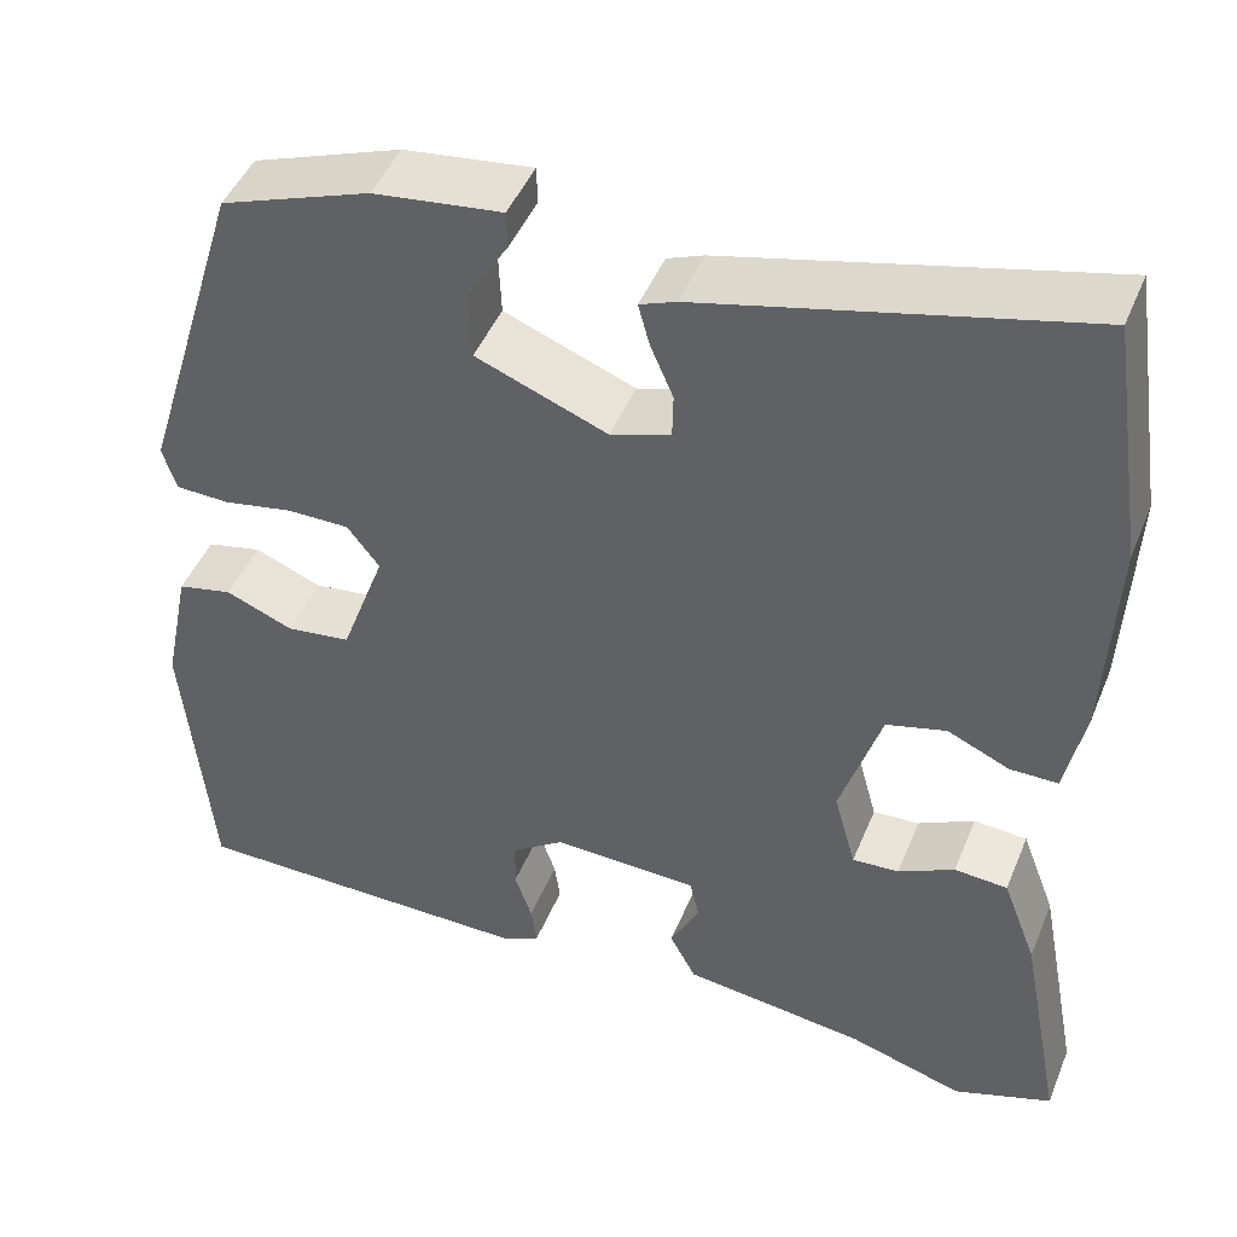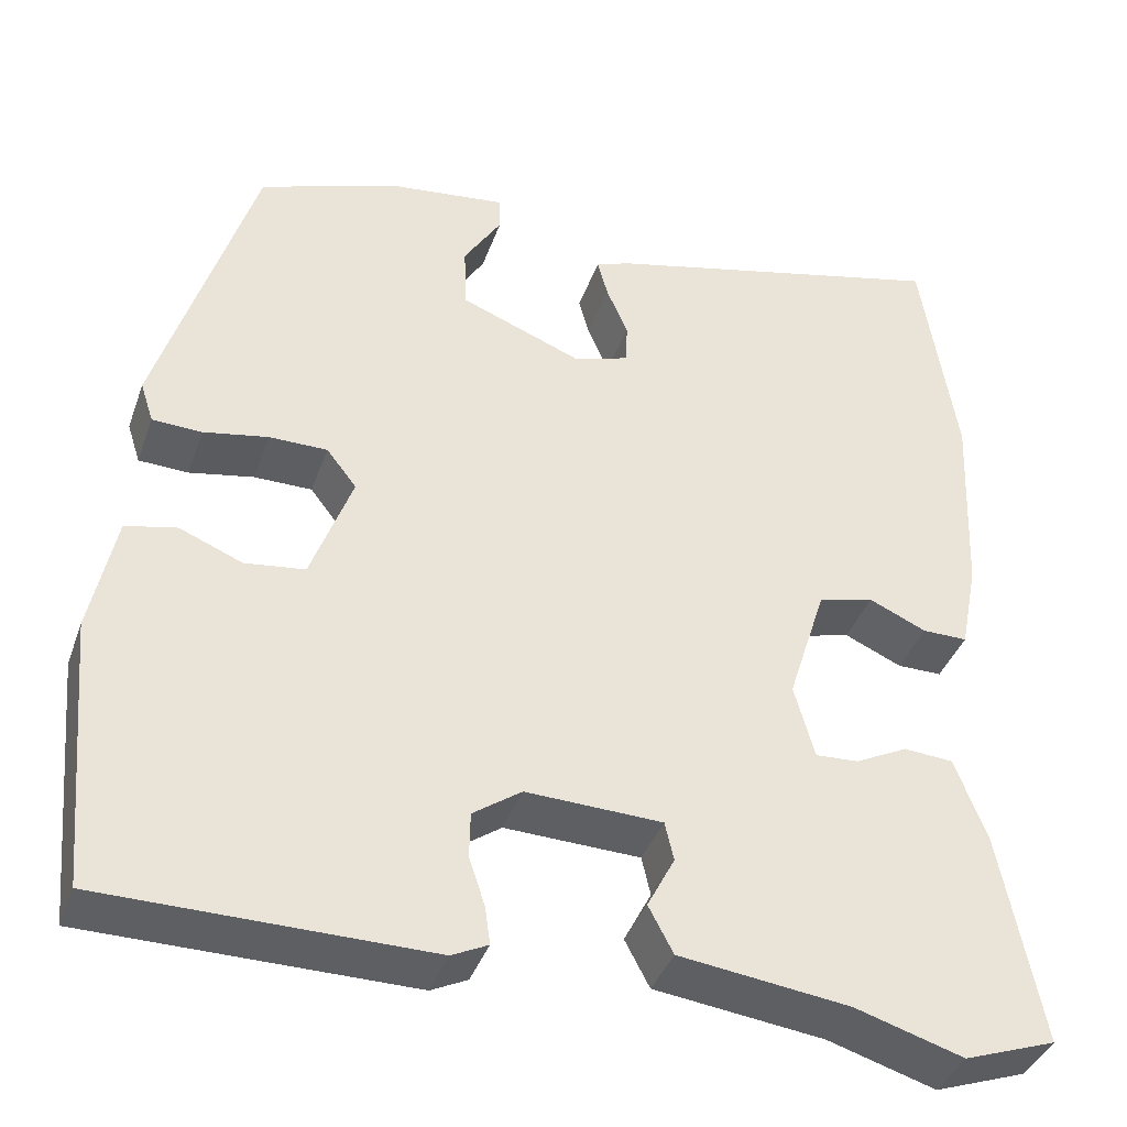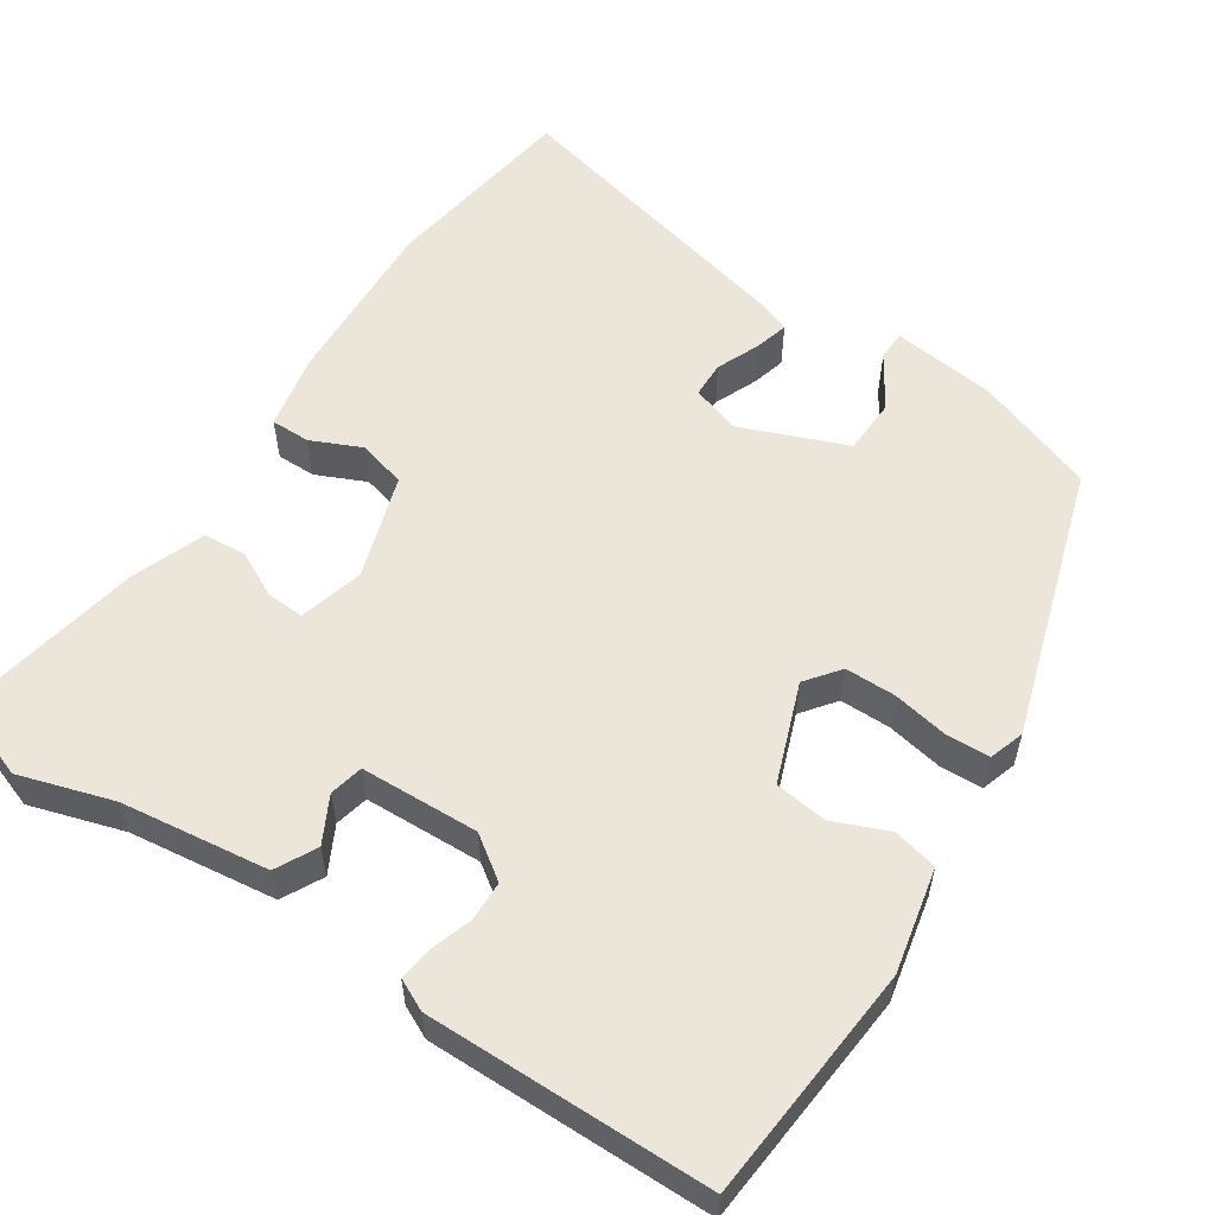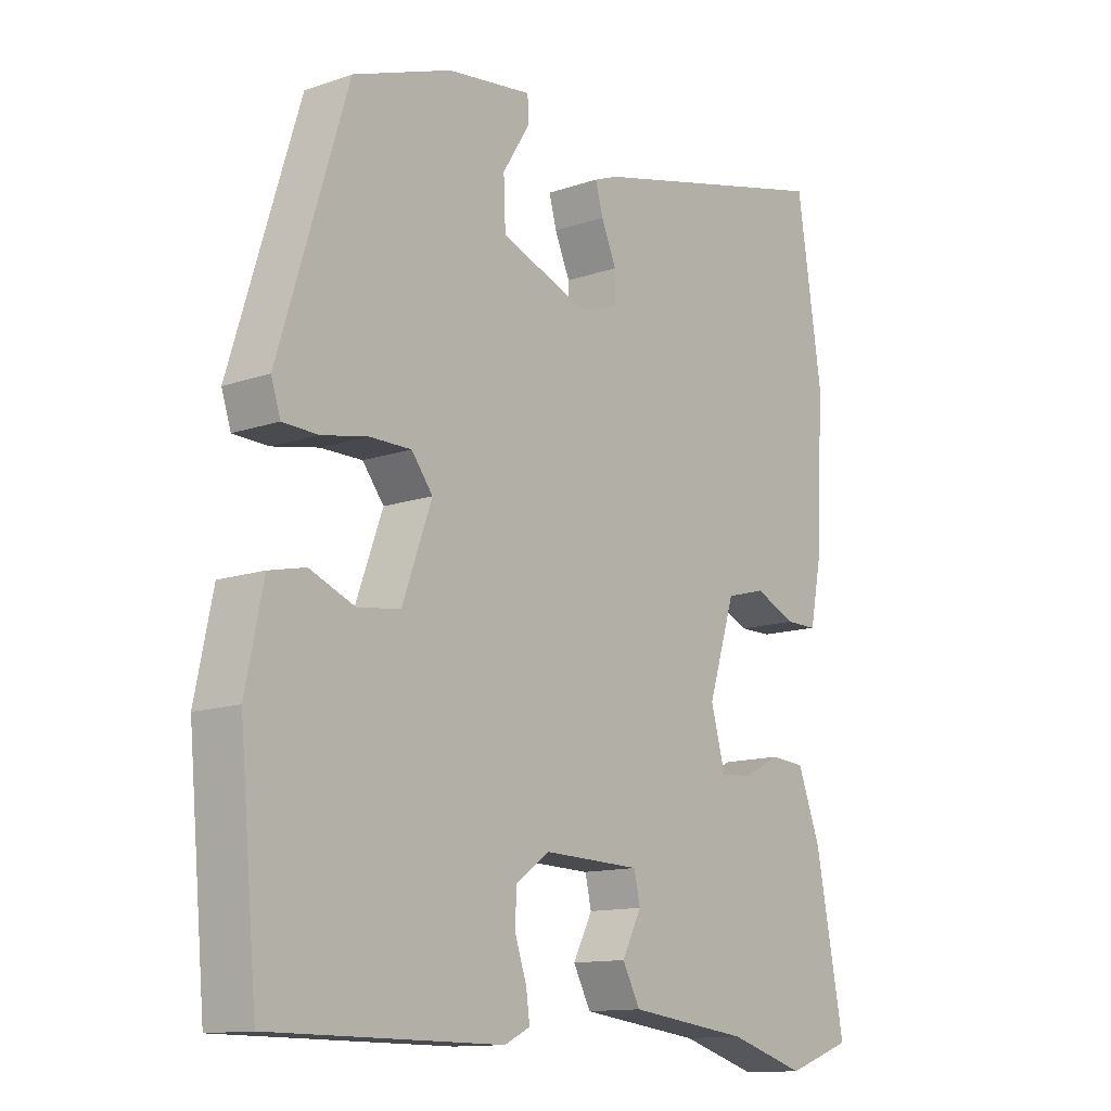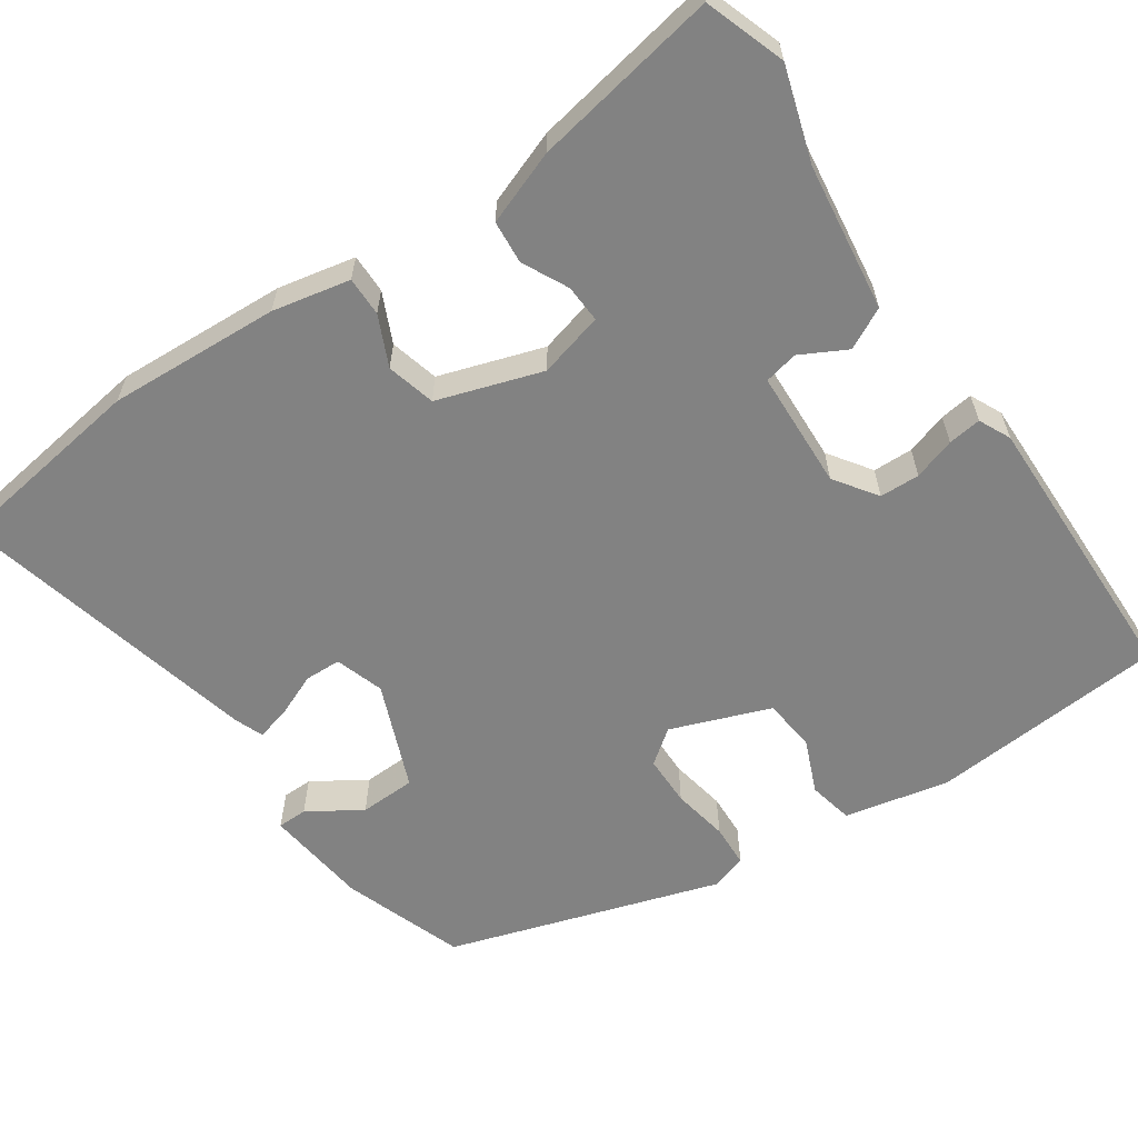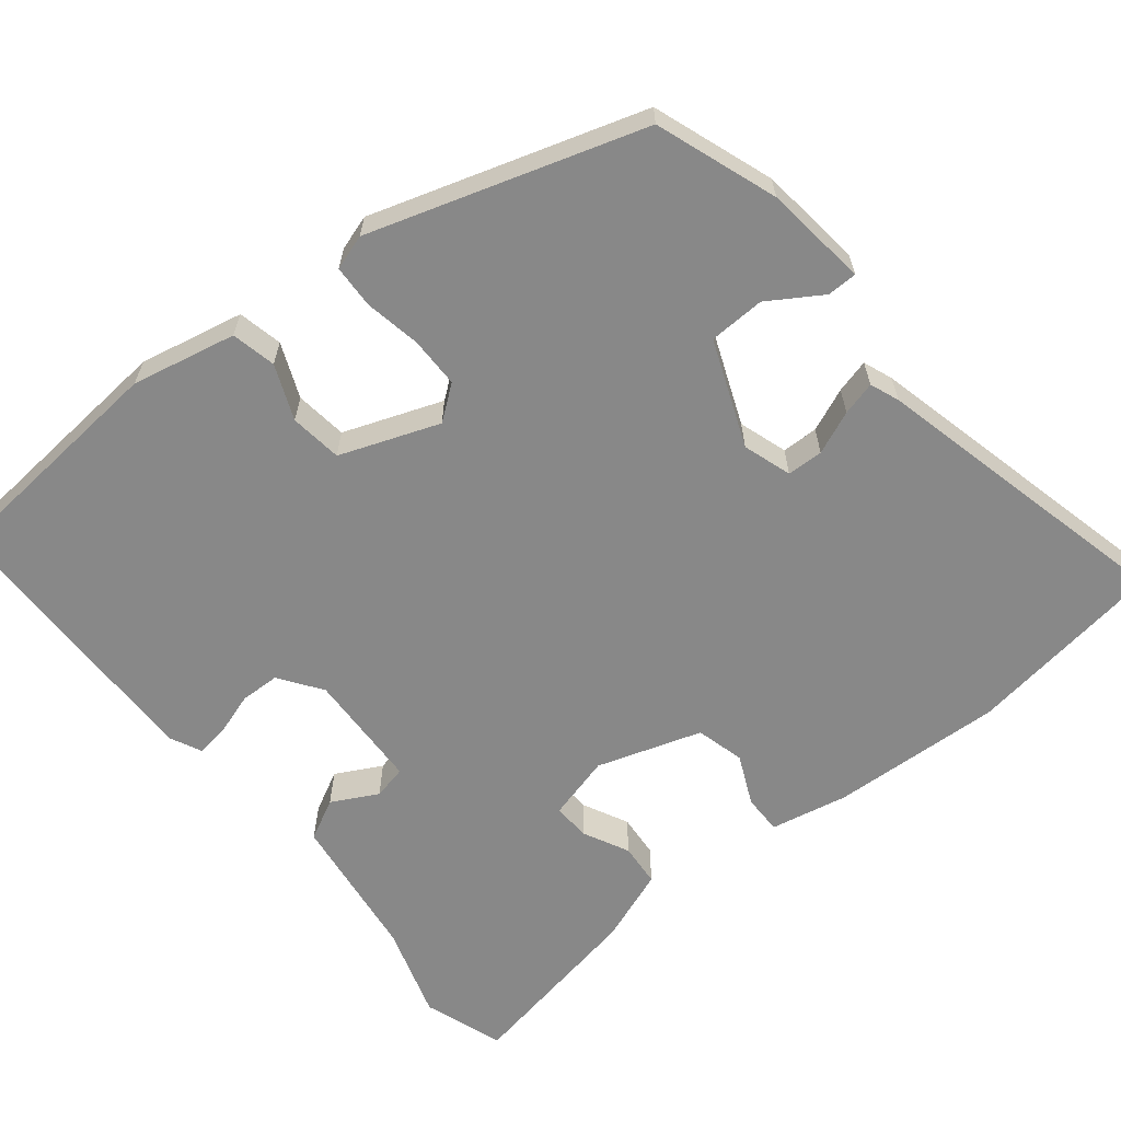
<metadata>
{"format":"obj","ext":"obj","renderer":"f3d","projection":"perspective","resolution":1024,"background":"white","views":[{"elev":46.2,"azim":21.7,"up":"+Z"},{"elev":-39.4,"azim":-18.7,"up":"+Z"},{"elev":56.4,"azim":-146.8,"up":"+Y"},{"elev":-12.7,"azim":-51.3,"up":"+Z"},{"elev":-60.7,"azim":123.8,"up":"+Y"},{"elev":-62.9,"azim":-51.5,"up":"+Y"}]}
</metadata>
<code>
v -0.371 0.07 0.491
v -0.214 0.07 0.548
v -0.079 0.07 0.565
v -0.078 0.07 0.526
v -0.121 0.07 0.457
v -0.118 0.07 0.384
v 0.02 0.07 0.33
v 0.083 0.07 0.351
v 0.084 0.07 0.398
v 0.06 0.07 0.454
v 0.048 0.07 0.498
v 0.086 0.07 0.513
v 0.483 0.07 0.611
v 0.522 0.07 0.353
v 0.512 0.07 0.13
v 0.492 0.07 0.029
v 0.441 0.07 0.029
v 0.376 0.07 0.058
v 0.313 0.07 0.041
v 0.27 0.07 -0.095
v 0.293 0.07 -0.179
v 0.342 0.07 -0.176
v 0.401 0.07 -0.146
v 0.457 0.07 -0.15
v 0.493 0.07 -0.245
v 0.539 0.07 -0.486
v 0.435 0.07 -0.523
v 0.313 0.07 -0.486
v 0.121 0.07 -0.462
v 0.093 0.07 -0.409
v 0.124 0.07 -0.349
v 0.114 0.07 -0.305
v -0.04 0.07 -0.3
v -0.095 0.07 -0.339
v -0.096 0.07 -0.391
v -0.078 0.07 -0.445
v -0.072 0.07 -0.488
v -0.113 0.07 -0.508
v -0.48 0.07 -0.506
v -0.508 0.07 -0.199
v -0.48 0.07 -0.063
v -0.422 0.07 -0.05
v -0.351 0.07 -0.079
v -0.283 0.07 -0.07
v -0.236 0.07 0.059
v -0.27 0.07 0.103
v -0.336 0.07 0.103
v -0.409 0.07 0.089
v -0.465 0.07 0.091
v -0.48 0.07 0.137
v -0.371 0 0.491
v -0.214 0 0.548
v -0.079 0 0.565
v -0.078 0 0.526
v -0.121 0 0.457
v -0.118 0 0.384
v 0.02 0 0.33
v 0.083 0 0.351
v 0.084 0 0.398
v 0.06 0 0.454
v 0.048 0 0.498
v 0.086 0 0.513
v 0.483 0 0.611
v 0.522 0 0.353
v 0.512 0 0.13
v 0.492 0 0.029
v 0.441 0 0.029
v 0.376 0 0.058
v 0.313 0 0.041
v 0.27 0 -0.095
v 0.293 0 -0.179
v 0.342 0 -0.176
v 0.401 0 -0.146
v 0.457 0 -0.15
v 0.493 0 -0.245
v 0.539 0 -0.486
v 0.435 0 -0.523
v 0.313 0 -0.486
v 0.121 0 -0.462
v 0.093 0 -0.409
v 0.124 0 -0.349
v 0.114 0 -0.305
v -0.04 0 -0.3
v -0.095 0 -0.339
v -0.096 0 -0.391
v -0.078 0 -0.445
v -0.072 0 -0.488
v -0.113 0 -0.508
v -0.48 0 -0.506
v -0.508 0 -0.199
v -0.48 0 -0.063
v -0.422 0 -0.05
v -0.351 0 -0.079
v -0.283 0 -0.07
v -0.236 0 0.059
v -0.27 0 0.103
v -0.336 0 0.103
v -0.409 0 0.089
v -0.465 0 0.091
v -0.48 0 0.137
f 1 2 3
f 50 1 3
f 49 50 3
f 48 49 3
f 47 48 3
f 46 47 3
f 41 42 43
f 40 41 43
f 39 40 43
f 38 39 43
f 37 38 43
f 36 37 43
f 35 36 43
f 34 35 43 44
f 33 34 44 45
f 28 29 30 31
f 28 31 32
f 27 28 32
f 26 27 32
f 25 26 32
f 24 25 32
f 23 24 32
f 22 23 32
f 21 22 32 33
f 16 17 18
f 15 16 18
f 14 15 18
f 13 14 18
f 12 13 18
f 11 12 18
f 10 11 18
f 9 10 18
f 8 9 18 19
f 7 8 19 20
f 3 4 5
f 46 3 5
f 45 46 5 6
f 21 33 45
f 20 21 45
f 7 20 45
f 6 7 45
f 53 52 51
f 53 51 100
f 53 100 99
f 53 99 98
f 53 98 97
f 53 97 96
f 93 92 91
f 93 91 90
f 93 90 89
f 93 89 88
f 93 88 87
f 93 87 86
f 93 86 85
f 94 93 85 84
f 95 94 84 83
f 81 80 79 78
f 82 81 78
f 82 78 77
f 82 77 76
f 82 76 75
f 82 75 74
f 82 74 73
f 82 73 72
f 83 82 72 71
f 68 67 66
f 68 66 65
f 68 65 64
f 68 64 63
f 68 63 62
f 68 62 61
f 68 61 60
f 68 60 59
f 69 68 59 58
f 70 69 58 57
f 55 54 53
f 55 53 96
f 56 55 96 95
f 95 83 71
f 95 71 70
f 95 70 57
f 95 57 56
f 1 51 52 2
f 2 52 53 3
f 3 53 54 4
f 4 54 55 5
f 5 55 56 6
f 6 56 57 7
f 7 57 58 8
f 8 58 59 9
f 9 59 60 10
f 10 60 61 11
f 11 61 62 12
f 12 62 63 13
f 13 63 64 14
f 14 64 65 15
f 15 65 66 16
f 16 66 67 17
f 17 67 68 18
f 18 68 69 19
f 19 69 70 20
f 20 70 71 21
f 21 71 72 22
f 22 72 73 23
f 23 73 74 24
f 24 74 75 25
f 25 75 76 26
f 26 76 77 27
f 27 77 78 28
f 28 78 79 29
f 29 79 80 30
f 30 80 81 31
f 31 81 82 32
f 32 82 83 33
f 33 83 84 34
f 34 84 85 35
f 35 85 86 36
f 36 86 87 37
f 37 87 88 38
f 38 88 89 39
f 39 89 90 40
f 40 90 91 41
f 41 91 92 42
f 42 92 93 43
f 43 93 94 44
f 44 94 95 45
f 45 95 96 46
f 46 96 97 47
f 47 97 98 48
f 48 98 99 49
f 49 99 100 50
f 50 100 51 1

</code>
